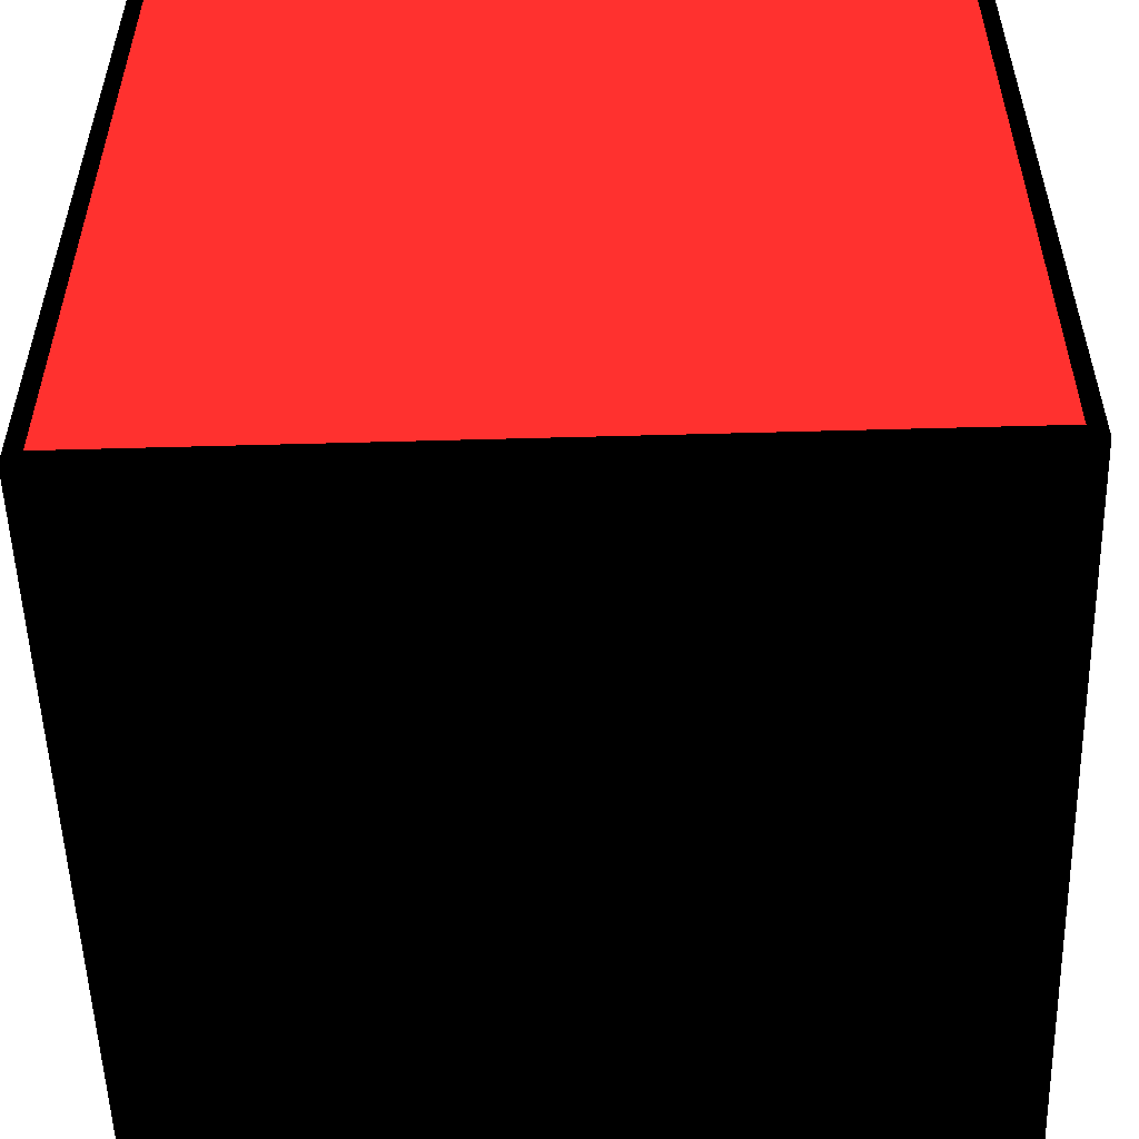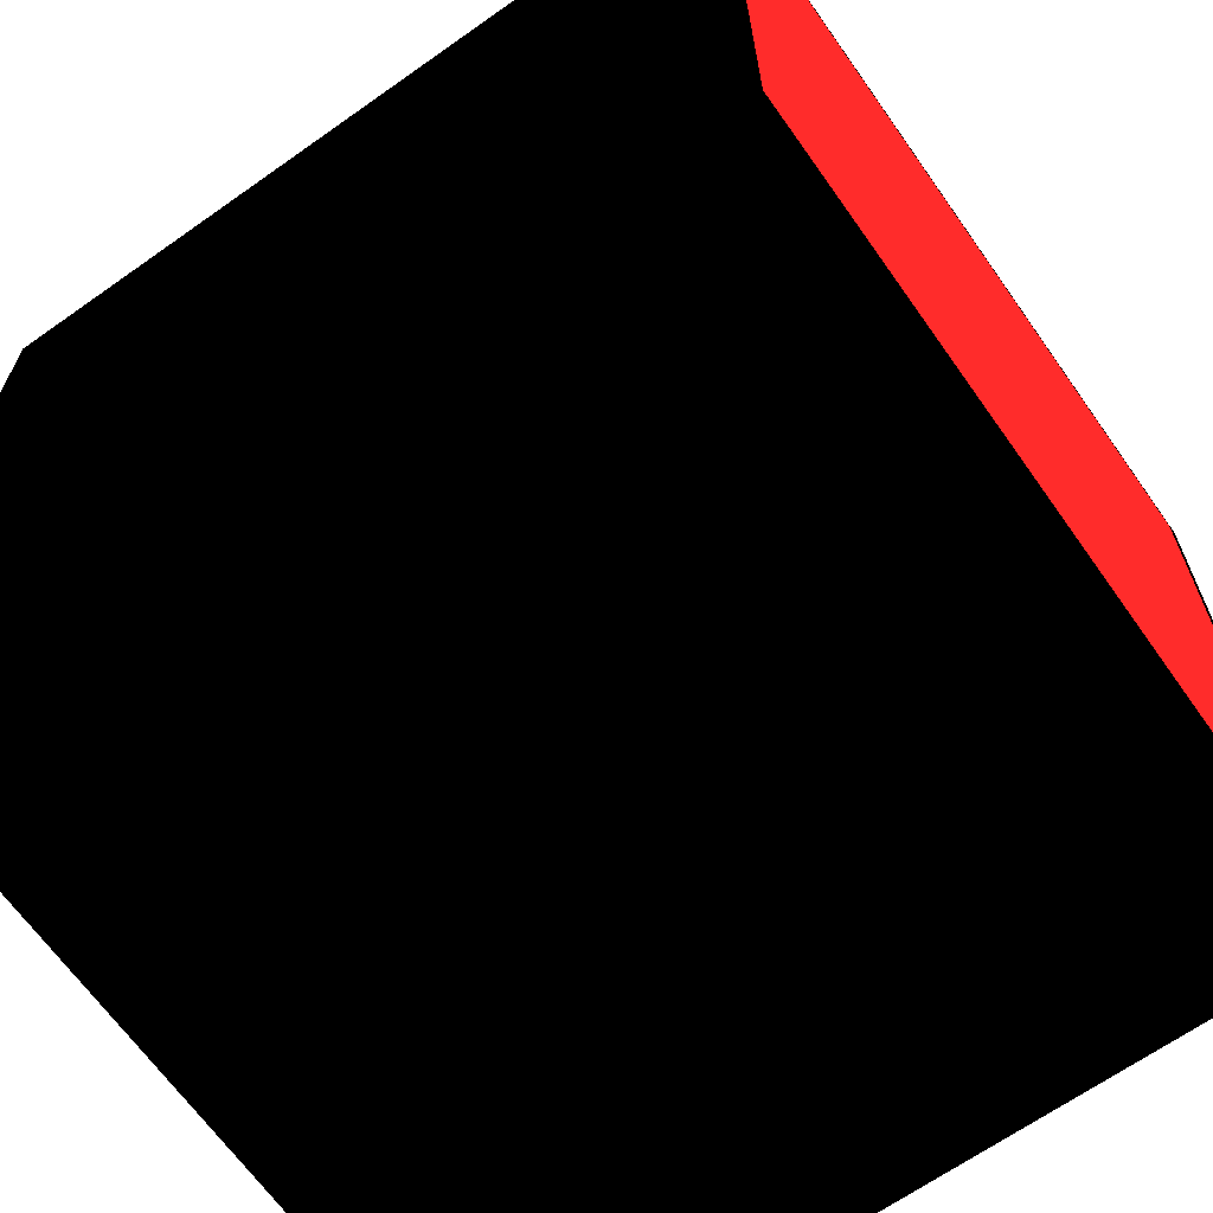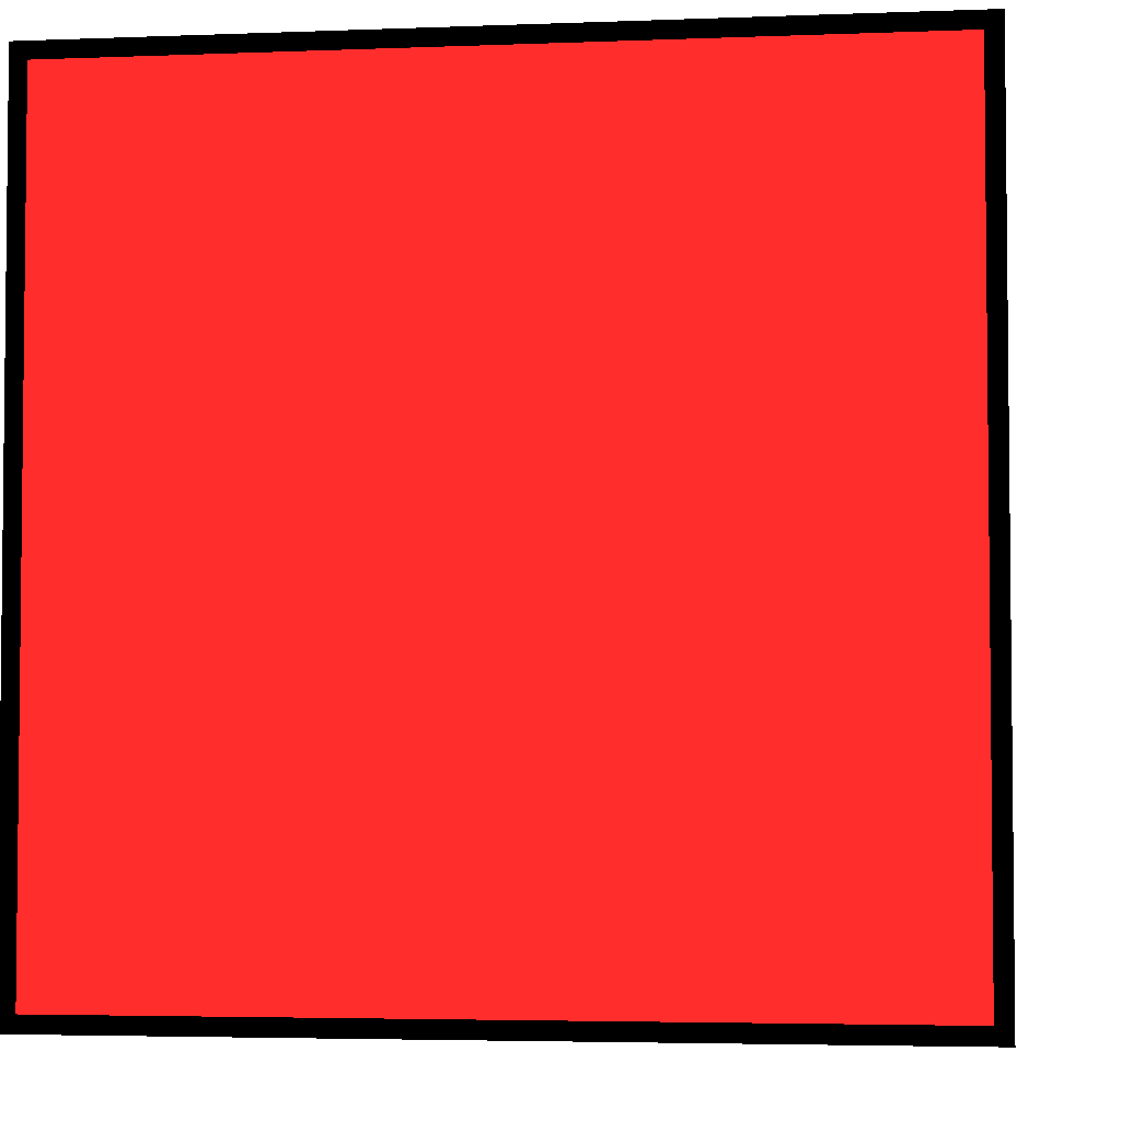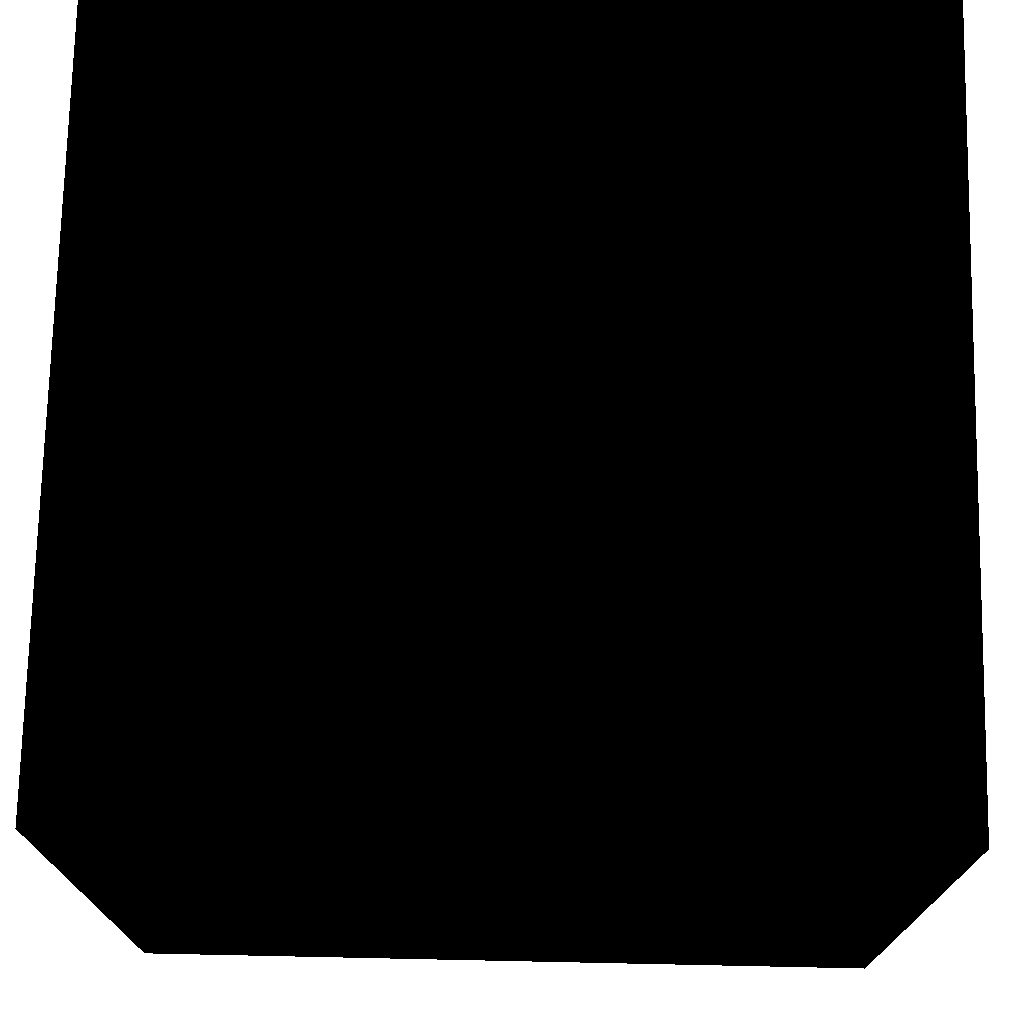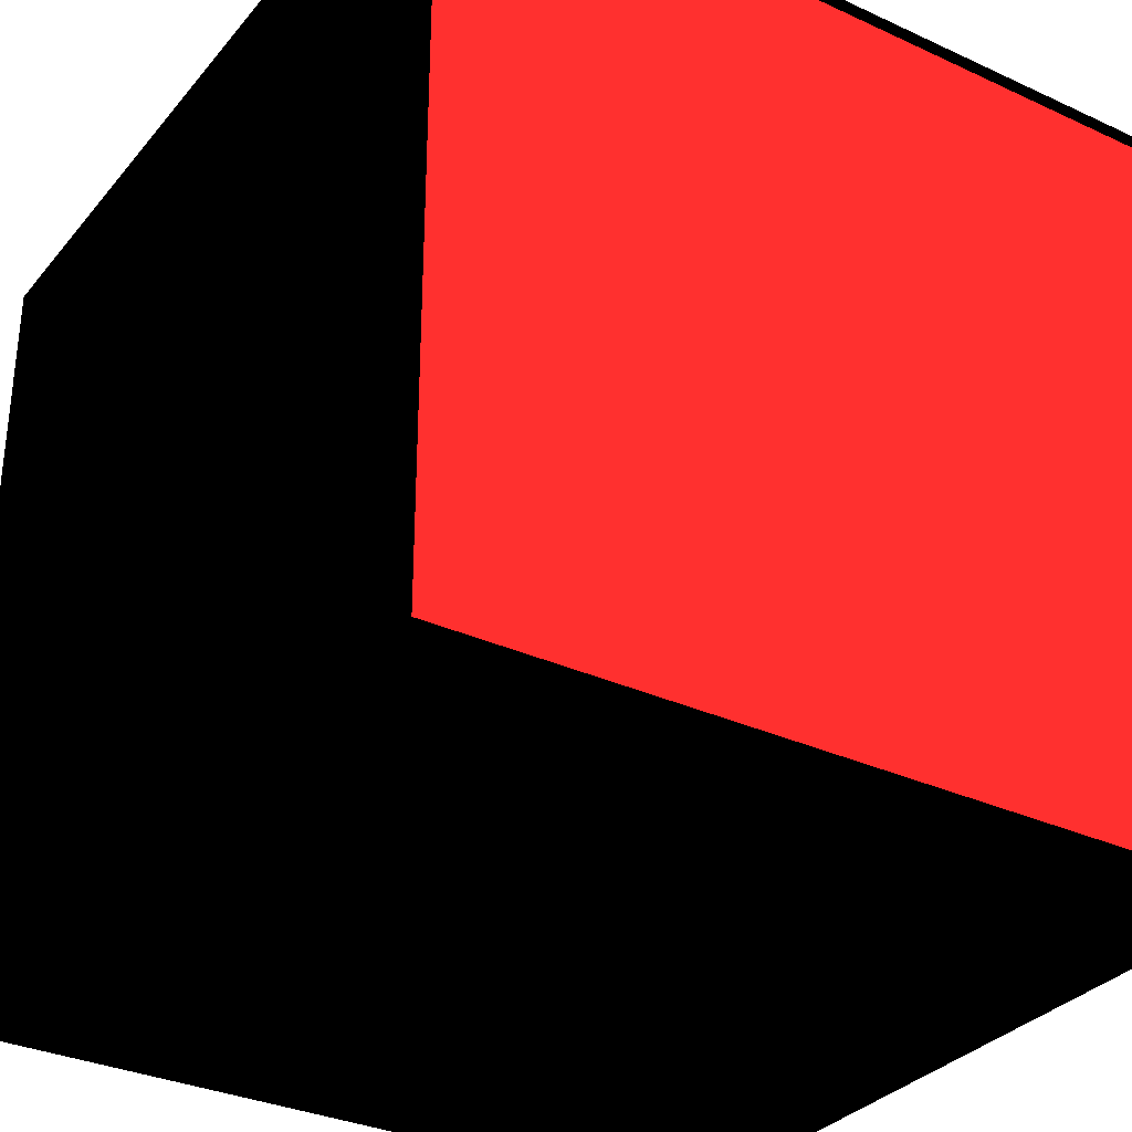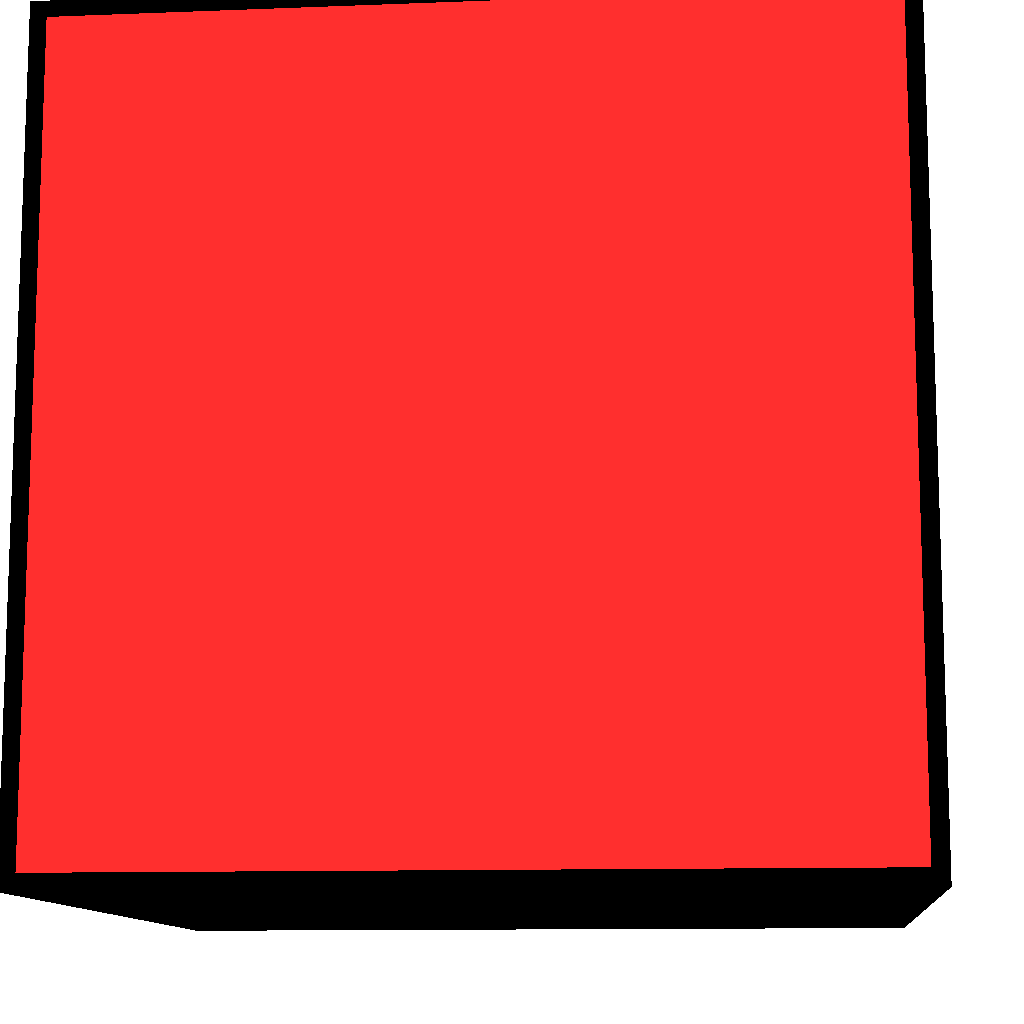
<metadata>
{"format":"obj","ext":"obj","renderer":"f3d","projection":"perspective","resolution":1024,"background":"white","views":[{"elev":-53.7,"azim":91.7,"up":"+Z"},{"elev":-66.5,"azim":35.3,"up":"+Y"},{"elev":-3.8,"azim":97.4,"up":"+Z"},{"elev":73.3,"azim":-88.8,"up":"+Z"},{"elev":-32.2,"azim":57.2,"up":"+Y"},{"elev":-11.3,"azim":95.5,"up":"+Z"}]}
</metadata>
<code>
o Cube
v 0.5 0.5 -0.5 0 0 0
v 0.5 1.5 0.5 0 0 0
v 0.5 0.5 0.5 0 0 0
v 0.5 1.5 -0.5 0 0 0
v 1.5 0.5 -0.5 0 0 0
v 1.5 1.5 0.5 0 0 0
v 1.5 0.5 0.5 0 0 0
v 1.5 1.5 -0.5 0 0 0
v 0.5 0.5 -0.5 0 0 0
v 1.5 0.5 0.5 0 0 0
v 0.5 0.5 0.5 0 0 0
v 1.5 0.5 -0.5 0 0 0
v 0.5 1.5 -0.5 0 0 0
v 1.5 1.5 0.5 0 0 0
v 0.5 1.5 0.5 0 0 0
v 1.5 1.5 -0.5 0 0 0
v 0.5 0.5 -0.5 0 0 0
v 1.5 1.5 -0.5 0 0 0
v 0.5 1.5 -0.5 0 0 0
v 1.5 0.5 -0.5 0 0 0
v 0.5 0.5 0.5 0 0 0
v 1.5 1.5 0.5 0 0 0
v 0.5 1.5 0.5 0 0 0
v 1.5 0.5 0.5 0 0 0
v 1.501 0.52 -0.48 0.8 0.1 0.1
v 1.501 1.48 0.48 0.8 0.1 0.1
v 1.501 0.52 0.48 0.8 0.1 0.1
v 1.501 1.48 -0.48 0.8 0.1 0.1
f 1 2 3
f 1 4 2
f 5 6 7
f 5 8 6
f 9 10 11
f 9 12 10
f 13 14 15
f 13 16 14
f 17 18 19
f 17 20 18
f 21 22 23
f 21 24 22
f 25 26 27
f 25 28 26

</code>
